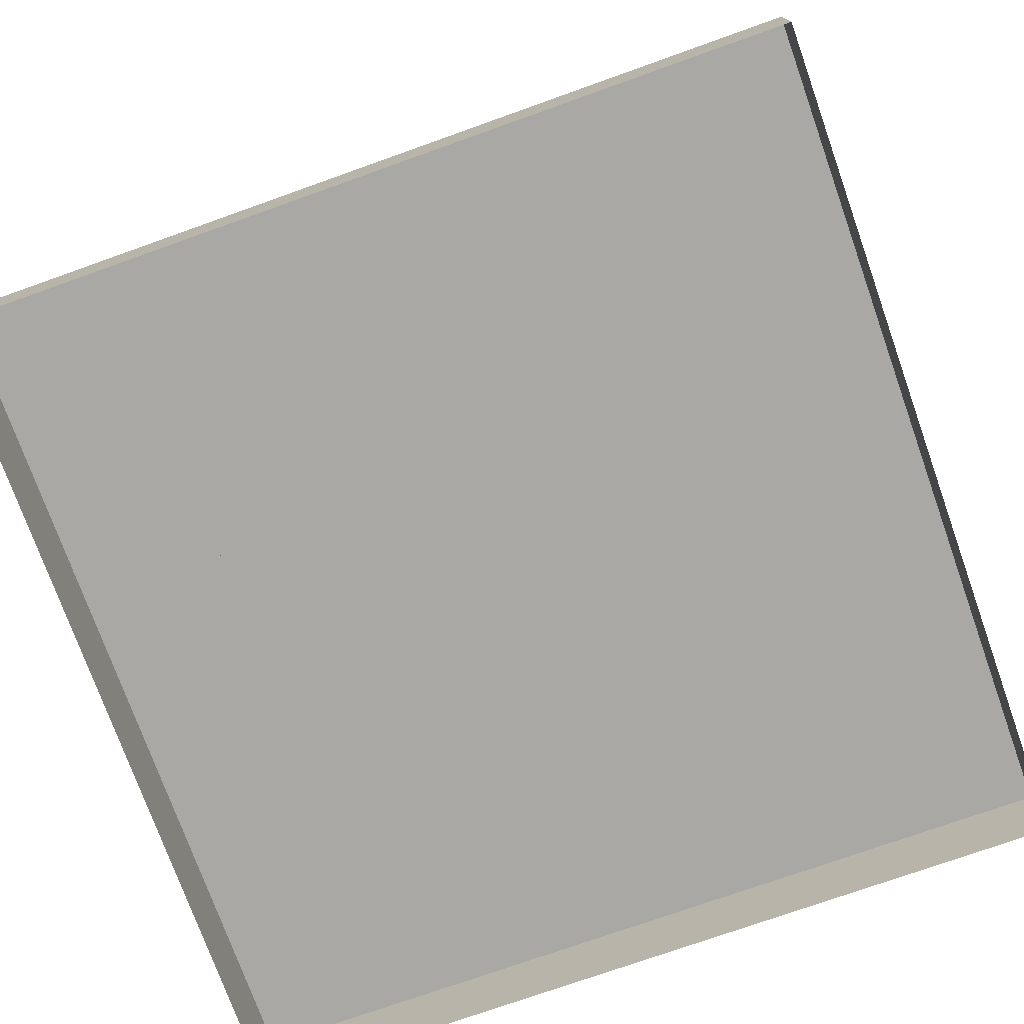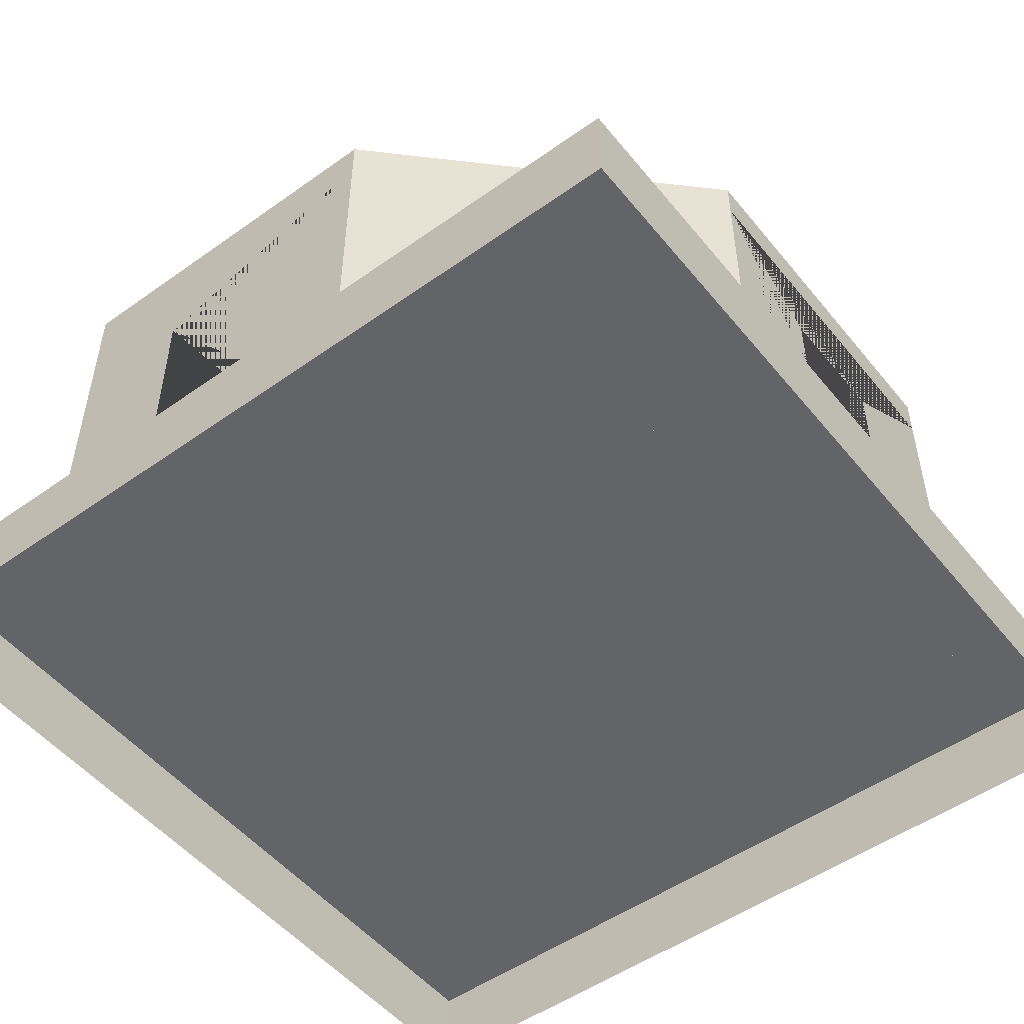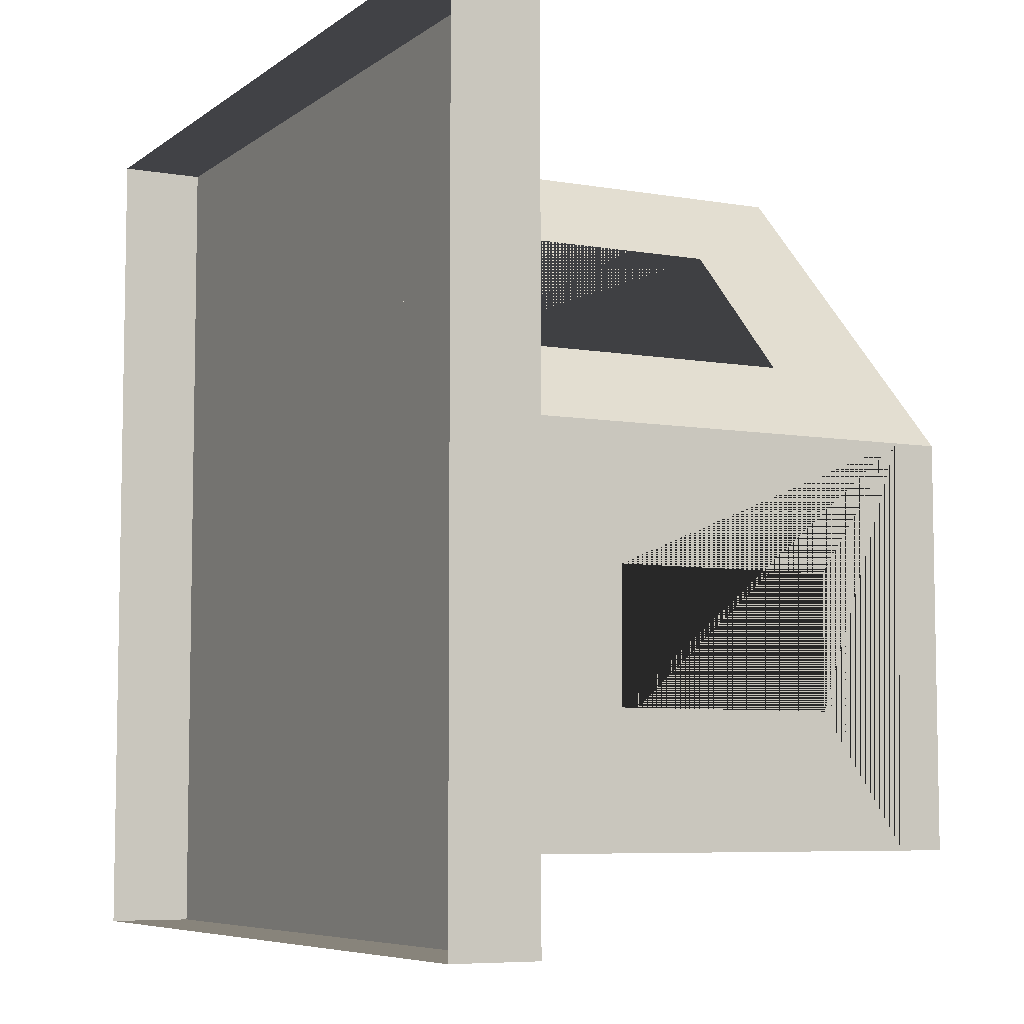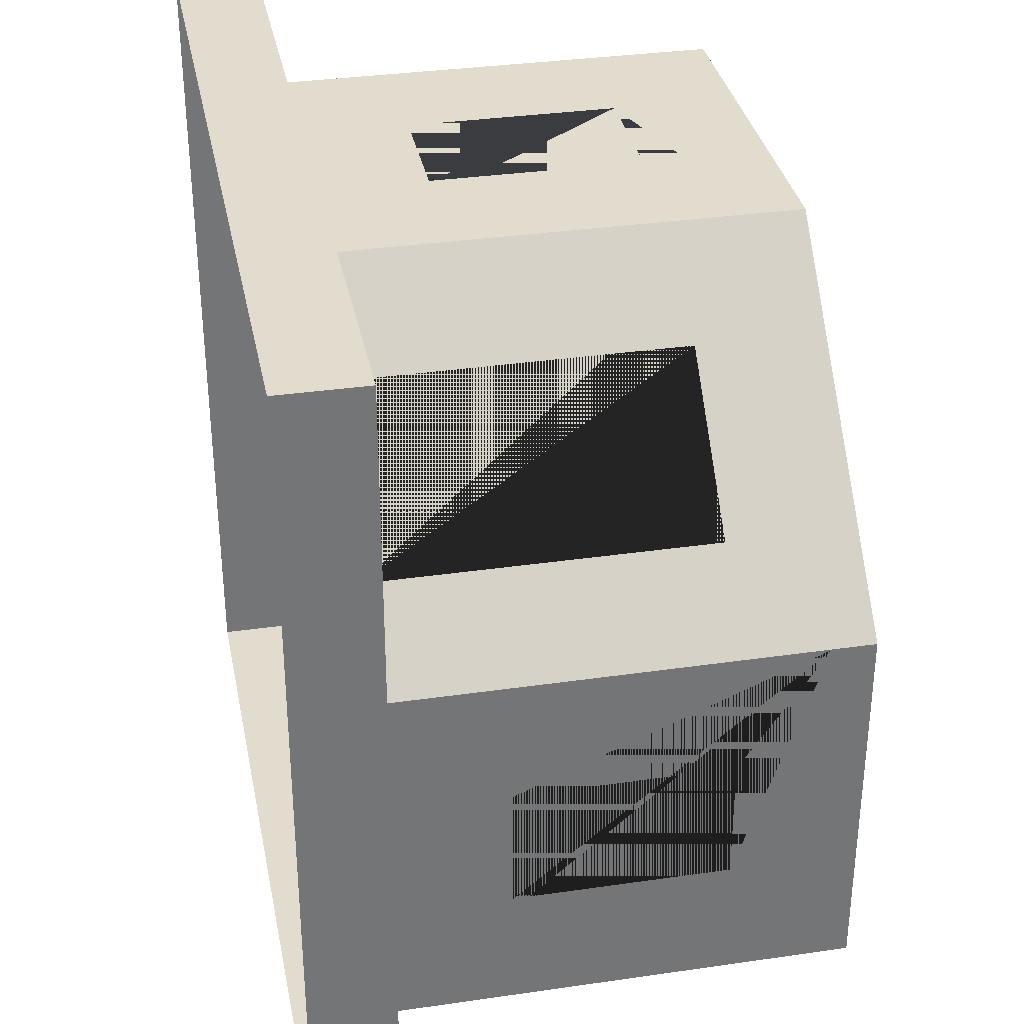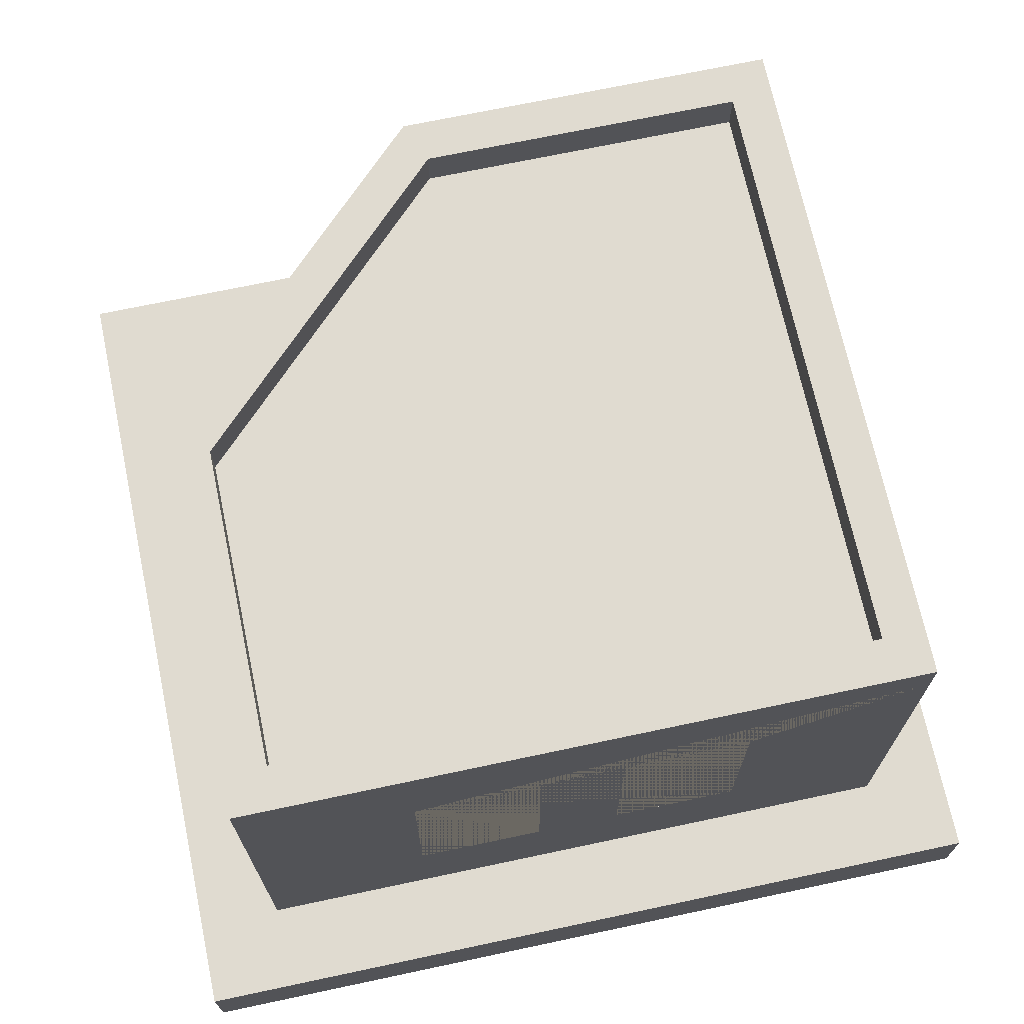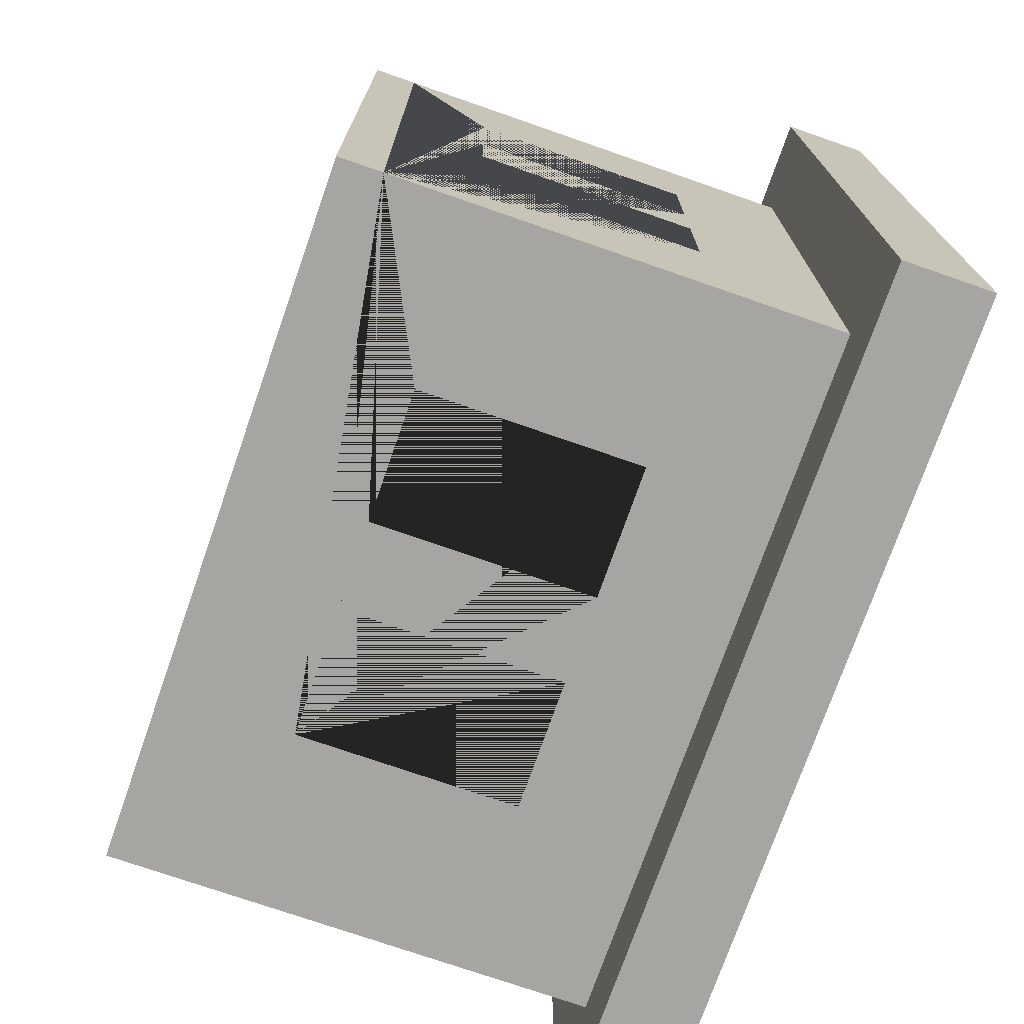
<metadata>
{"format":"obj","ext":"obj","renderer":"f3d","projection":"perspective","resolution":1024,"background":"white","views":[{"elev":-74.9,"azim":109.6,"up":"+Y"},{"elev":-51.1,"azim":37.8,"up":"+Y"},{"elev":-6.7,"azim":62.8,"up":"+Z"},{"elev":34.0,"azim":78.9,"up":"+Z"},{"elev":70.0,"azim":168.0,"up":"+Y"},{"elev":-73.9,"azim":-109.2,"up":"+Z"}]}
</metadata>
<code>
o Building_10_Base_(Red)
v 0.4 1 -0.7
v -0.8 0.2 0.8
v 0.4 0.496 -0.7
v -0.7 1.2 0.7
v -0.8 0.2 -0.8
v -0.7 1.2 -0.7
v 0.1 1 -0.7
v 0.8 0.2 -0.8
v 0.7 1.2 -0.7
v 0.1 0.496 -0.7
v 0.8 0.2 0.1
v 0.1 0.2 0.8
v -0.5 1 0.7
v 0.05858 1.2 0.7
v 0.7 1.2 0.05858
v -0.5 0.496 0.7
v -0.8 1.2 0.8
v -0.8 1.2 -0.8
v 0.8 1.2 -0.8
v -0.2 1 0.7
v -0.2 0.496 0.7
v 0.8 1.2 0.1
v 0.1 1.2 0.8
v -0.8 1.3 0.8
v -0.8 1.3 -0.8
v 0.7 1 -0.2
v 0.7 0.496 -0.2
v 0.8 1.3 -0.8
v 0.8 1.3 0.1
v 0.1 1.3 0.8
v 0.7 1 -0.5
v -0.7 1.3 0.7
v 0.7 0.496 -0.5
v -0.7 1.3 -0.7
v 0.7 1.3 -0.7
v 0.7 1.3 0.05858
v -0.1 1 -0.7
v 0.05858 1.3 0.7
v -0.1 0.496 -0.7
v -0.4 1 -0.7
v -0.4 0.496 -0.7
v -0.7 1 -0.4
v -0.7 0.496 -0.4
v -0.7 1 -0.1
v -0.7 0.496 -0.1
v -0.7 1 0.1
v -0.7 0.496 0.1
v -0.7 1 0.4
v -0.7 0.496 0.4
v 0.2326 1 0.526
v 0.546 1 0.2126
v -0.8 0.496 0.4
v -0.8 1 0.4
v -0.8 1 0.1
v -0.8 1 -0.1
v -0.8 1 -0.4
v -0.8 0.496 0.1
v -0.8 0.496 -0.1
v -0.8 0.496 -0.4
v -0.4 1 -0.8
v -0.4 0.496 -0.8
v -0.1 1 -0.8
v 0.4 1 -0.8
v 0.1 1 -0.8
v -0.1 0.496 -0.8
v 0.4 0.496 -0.8
v 0.1 0.496 -0.8
v -0.5 1 0.8
v -0.2 1 0.8
v -0.2 0.496 0.8
v -0.5 0.496 0.8
v 0.8 1 -0.2
v 0.8 1 -0.5
v 0.8 0.496 -0.2
v 0.8 0.496 -0.5
v 0.3033 0.2 0.5967
v 0.6167 0.2 0.2833
v 0.3033 1 0.5967
v 0.6167 1 0.2833
v 0.2326 0.2 0.526
v 0.546 0.2 0.2126
v 1 0.2 -1
v 1 0 -1
v 1 0.2 1
v 1 0 1
v -1 0.2 -1
v -1 0 -1
v -1 0.2 1
v -1 0 1
f 53 17 18 56 55 54
f 18 5 2 17 53 52 57 54 55 58 59 56
f 18 19 63 64 62 60
f 63 19 8 5 18 60 61 65 62 64 67 66
f 68 17 2 12 23 69 70 71
f 69 23 17 68
f 15 9 6 4 14
f 22 11 8 19 73 75 74 72
f 73 19 22 72
f 77 11 22 23 12 76 78 79
f 19 18 25 28
f 4 6 34 32
f 9 15 36 35
f 17 23 30 24
f 23 22 29 30
f 32 34 25 24
f 34 35 28 25
f 36 38 30 29
f 35 36 29 28
f 38 32 24 30
f 14 4 32 38
f 18 17 24 25
f 6 9 35 34
f 22 19 28 29
f 15 14 38 36
f 66 3 1 63
f 64 7 10 67
f 7 1 3 10
f 1 7 64 63
f 67 10 3 66
f 16 13 68 71
f 20 21 70 69
f 20 13 16 21
f 68 13 20 69
f 70 21 16 71
f 74 27 26 72
f 73 31 33 75
f 31 26 27 33
f 72 26 31 73
f 75 33 27 74
f 39 37 62 65
f 60 40 41 61
f 40 37 39 41
f 37 40 60 62
f 61 41 39 65
f 43 42 56 59
f 44 45 58 55
f 44 42 43 45
f 42 44 55 56
f 45 43 59 58
f 57 47 46 54
f 48 49 52 53
f 48 46 47 49
f 46 48 53 54
f 52 49 47 57
f 80 50 78 76
f 79 51 81 77
f 81 51 50 80
f 50 51 79 78
f 82 86 88 84
f 85 84 88 89
f 89 88 86 87
f 83 82 84 85
f 87 86 82 83

</code>
